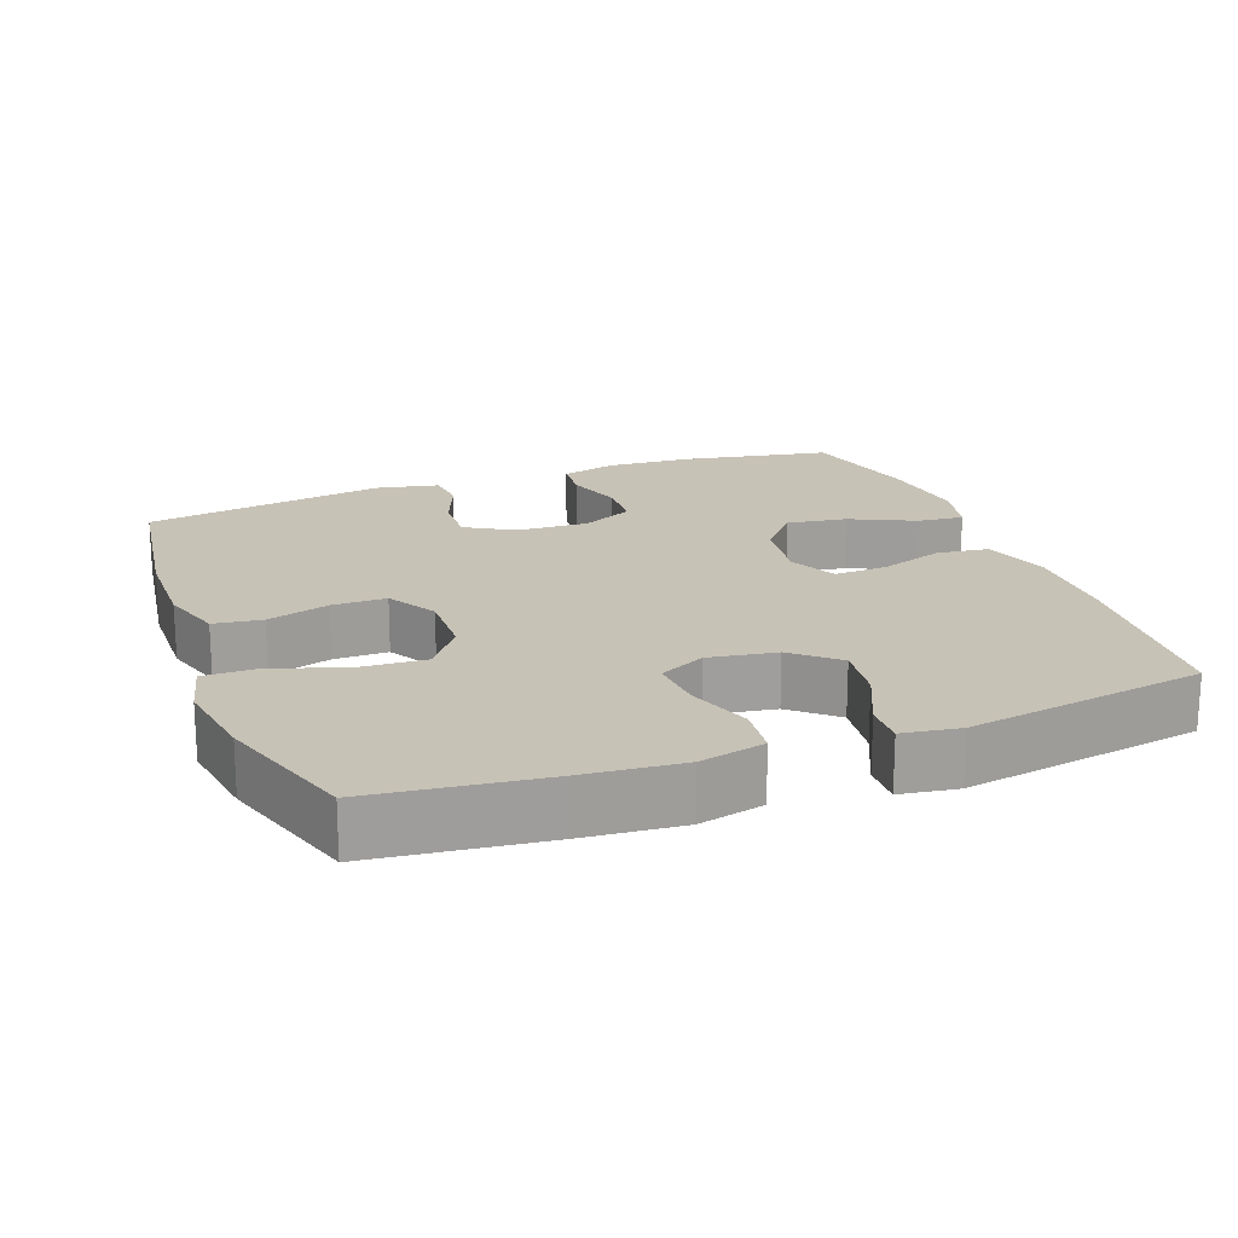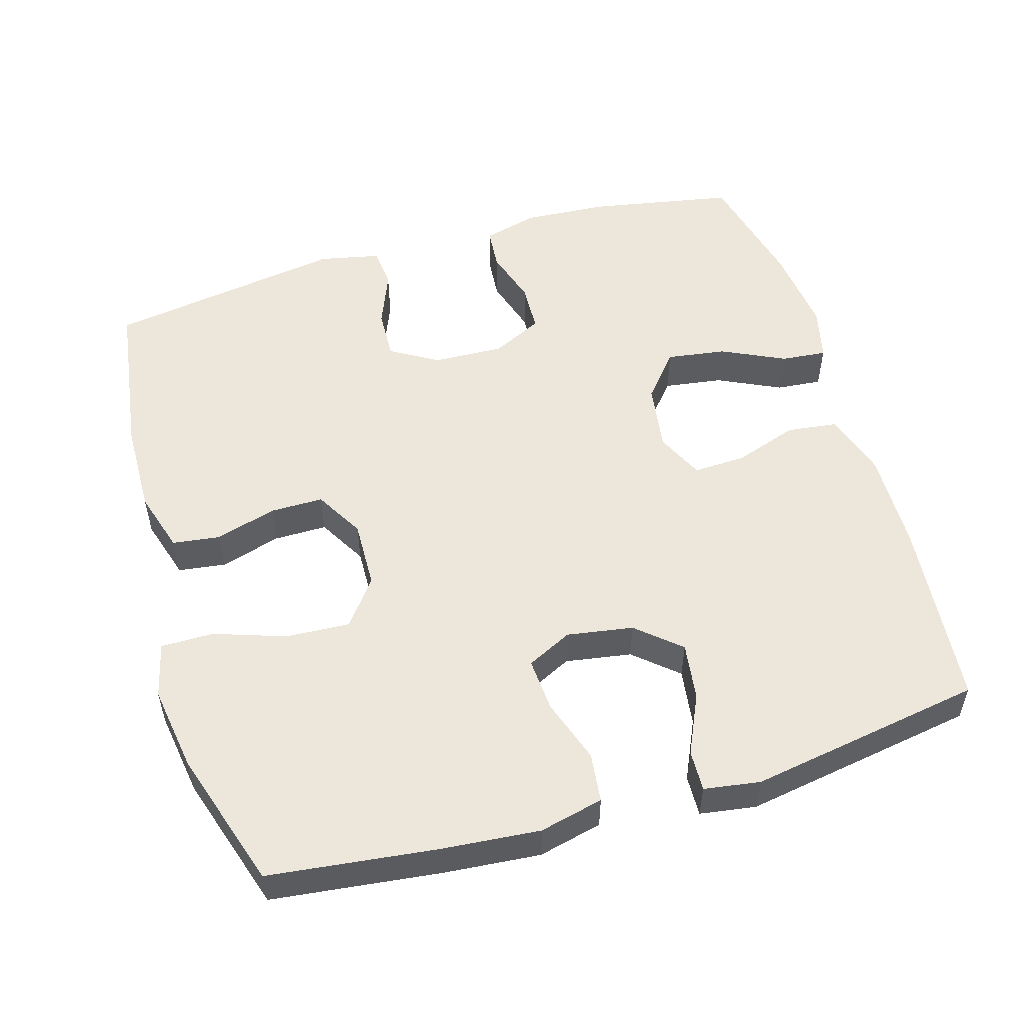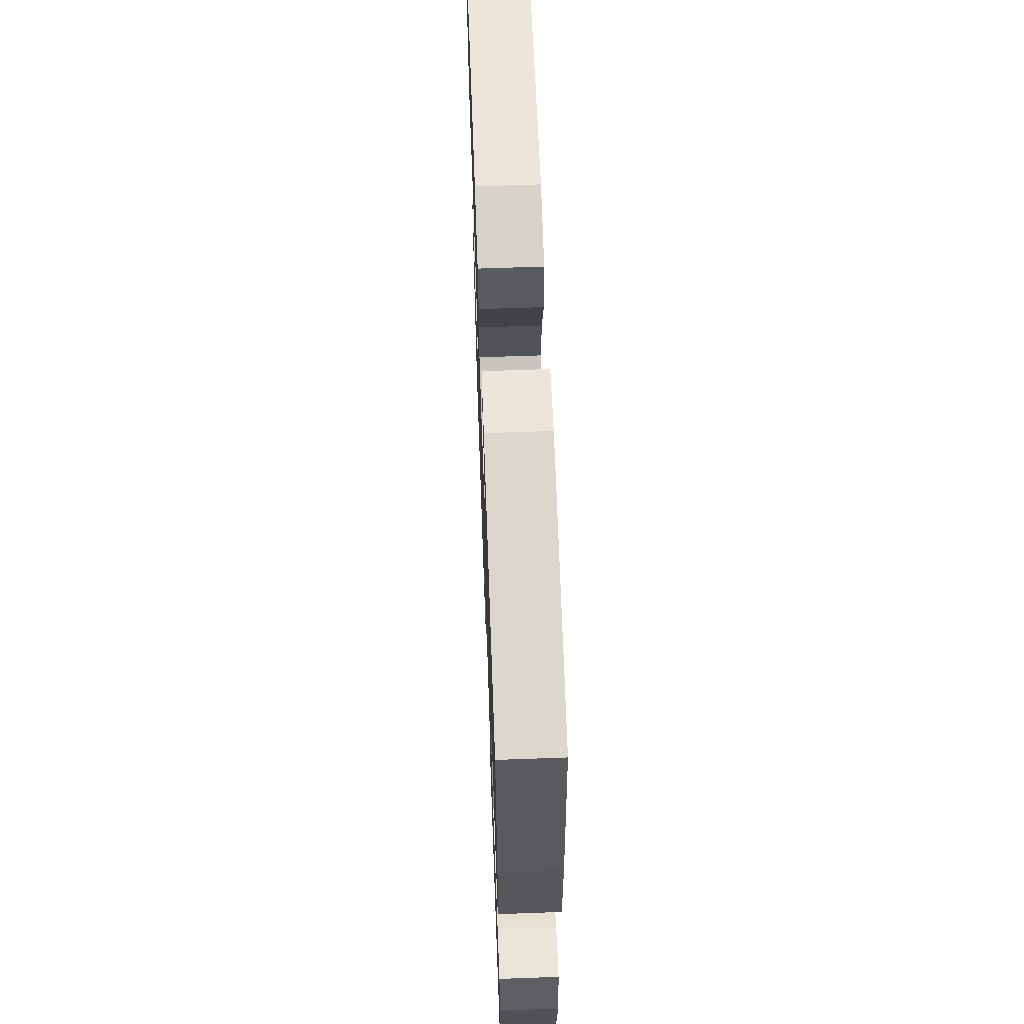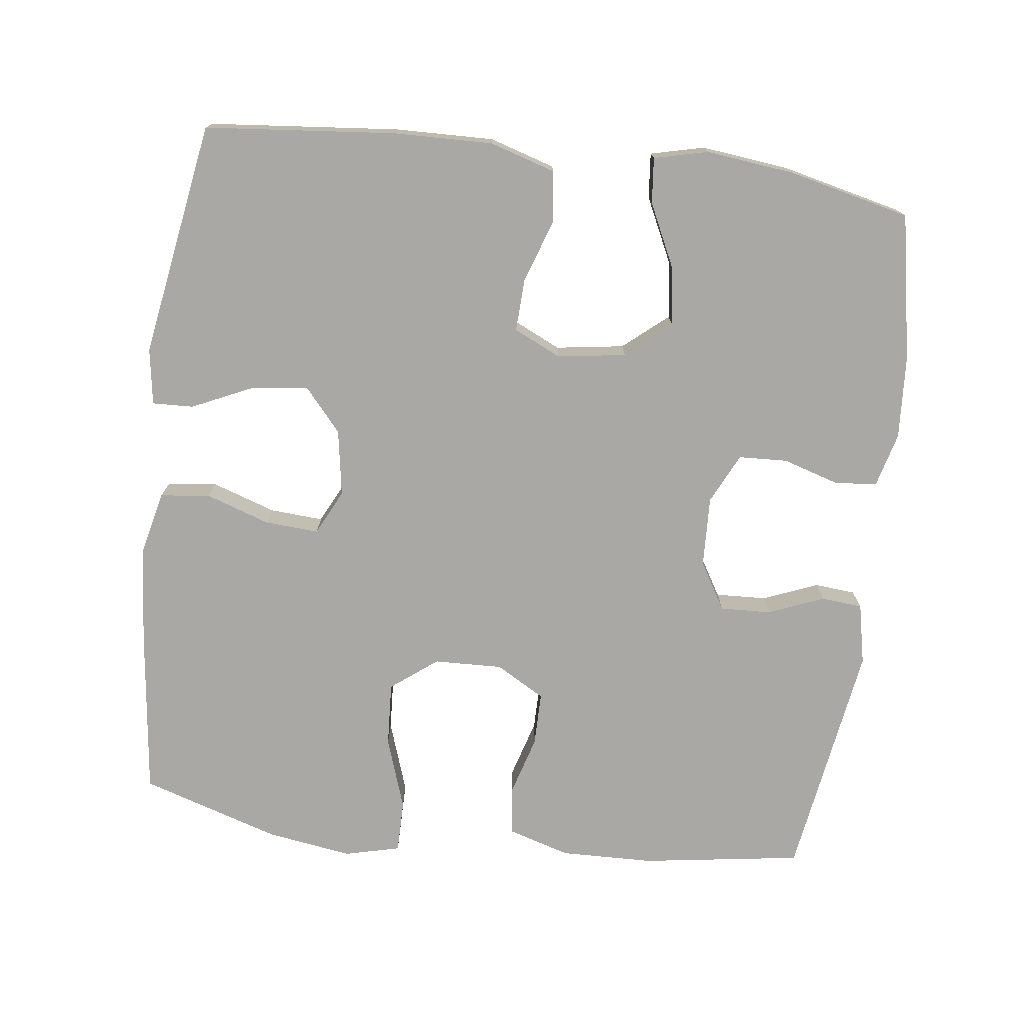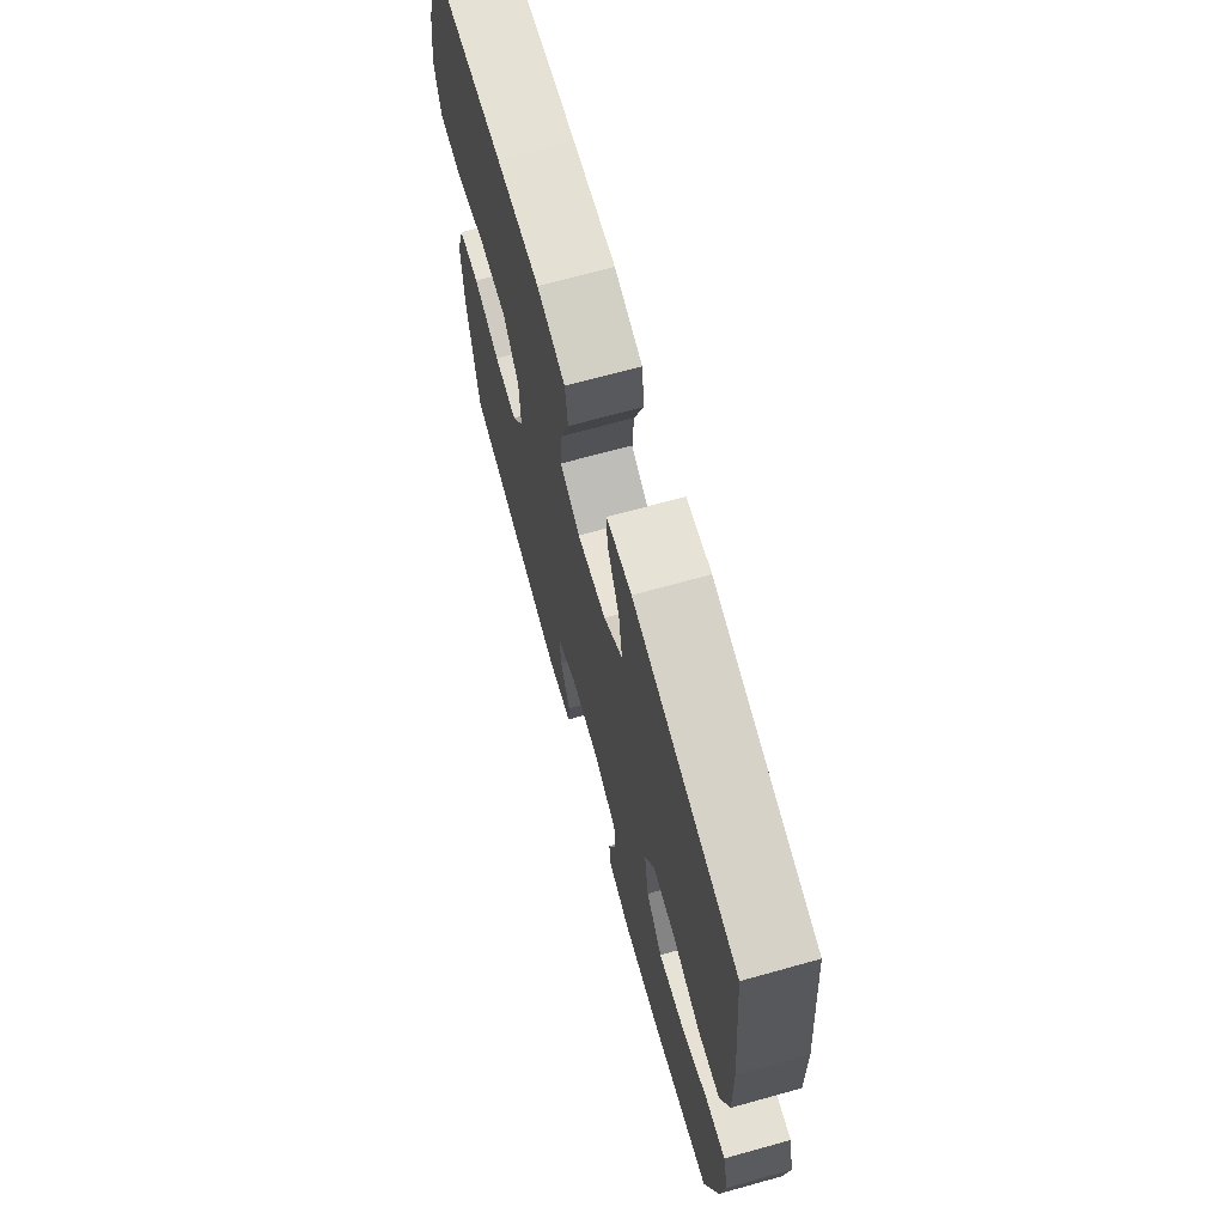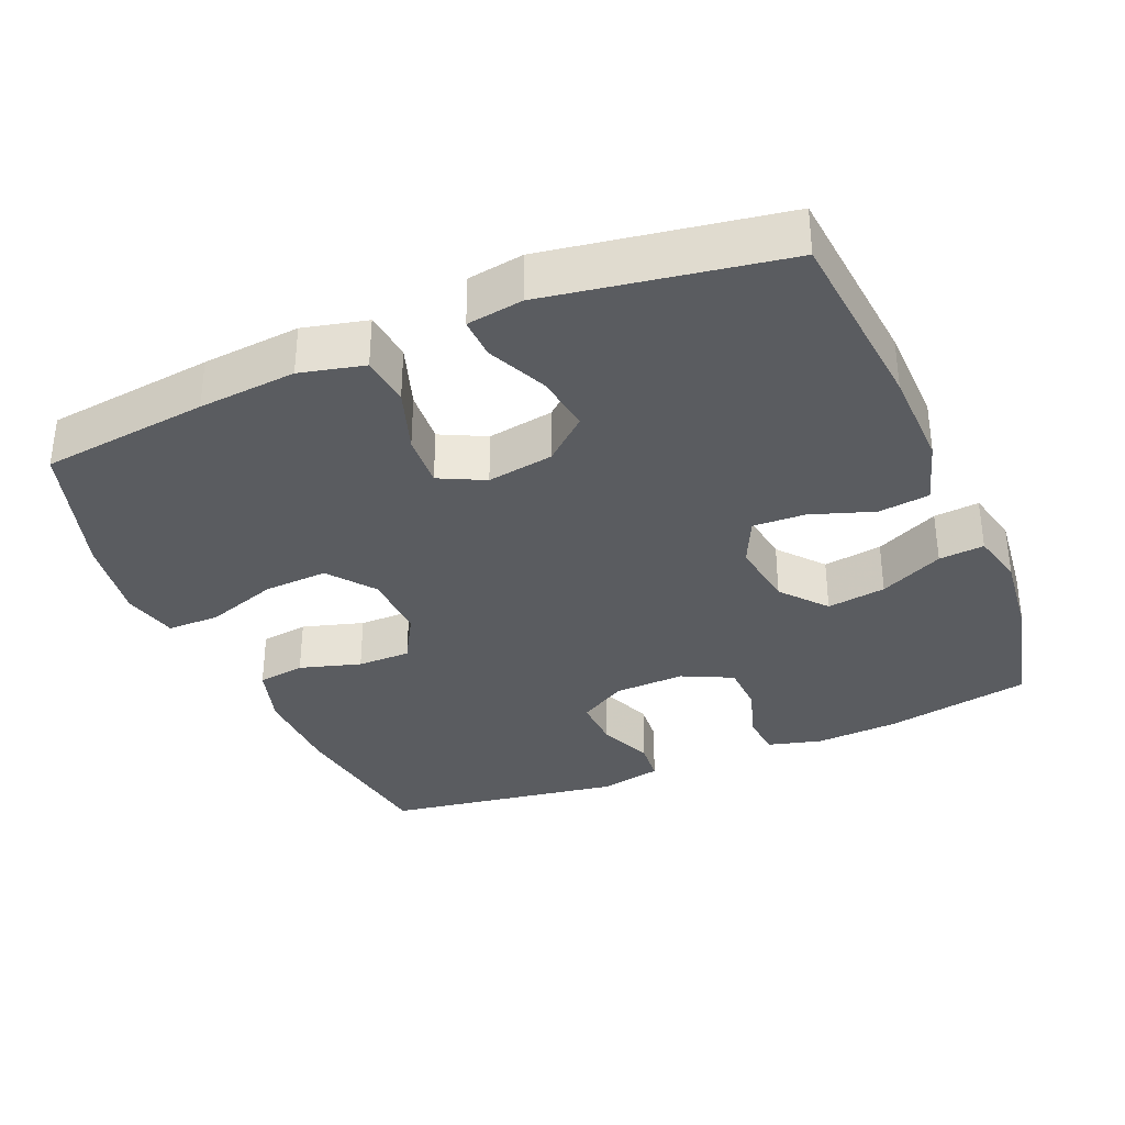
<metadata>
{"format":"obj","ext":"obj","renderer":"f3d","projection":"perspective","resolution":1024,"background":"white","views":[{"elev":19.2,"azim":-20.7,"up":"+Y"},{"elev":53.5,"azim":-16.5,"up":"+Y"},{"elev":63.6,"azim":87.9,"up":"+Z"},{"elev":-75.0,"azim":82.9,"up":"+Y"},{"elev":69.8,"azim":74.5,"up":"+Z"},{"elev":-34.3,"azim":22.9,"up":"+Y"}]}
</metadata>
<code>
v -0.5 0.07 -0.5
v -0.533 0.07 -0.277
v -0.536 0.07 -0.147
v -0.51 0.07 -0.061
v -0.444 0.07 -0.052
v -0.359 0.07 -0.077
v -0.285 0.07 -0.077
v -0.246 0.07 -0.009
v -0.249 0.07 0.086
v -0.298 0.07 0.15
v -0.387 0.07 0.145
v -0.487 0.07 0.111
v -0.56 0.07 0.111
v -0.579 0.07 0.188
v -0.561 0.07 0.307
v -0.5 0.07 0.5
v -0.267 0.07 0.528
v -0.131 0.07 0.54
v -0.042 0.07 0.519
v -0.034 0.07 0.45
v -0.064 0.07 0.361
v -0.069 0.07 0.286
v -0.006 0.07 0.255
v 0.086 0.07 0.27
v 0.146 0.07 0.322
v 0.135 0.07 0.402
v 0.097 0.07 0.485
v 0.095 0.07 0.542
v 0.173 0.07 0.554
v 0.5 0.07 0.5
v 0.525 0.07 0.235
v 0.528 0.07 0.097
v 0.5 0.07 0.006
v 0.429 0.07 -0.003
v 0.341 0.07 0.027
v 0.268 0.07 0.03
v 0.237 0.07 -0.036
v 0.251 0.07 -0.131
v 0.303 0.07 -0.193
v 0.385 0.07 -0.181
v 0.473 0.07 -0.139
v 0.536 0.07 -0.133
v 0.554 0.07 -0.208
v 0.54 0.07 -0.33
v 0.5 0.07 -0.5
v 0.296 0.07 -0.538
v 0.181 0.07 -0.545
v 0.105 0.07 -0.525
v 0.1 0.07 -0.466
v 0.124 0.07 -0.388
v 0.121 0.07 -0.32
v 0.051 0.07 -0.286
v -0.047 0.07 -0.29
v -0.113 0.07 -0.329
v -0.11 0.07 -0.4
v -0.079 0.07 -0.477
v -0.084 0.07 -0.534
v -0.169 0.07 -0.552
v -0.5 0 -0.5
v -0.533 0 -0.277
v -0.536 0 -0.147
v -0.51 0 -0.061
v -0.444 0 -0.052
v -0.359 0 -0.077
v -0.285 0 -0.077
v -0.246 0 -0.009
v -0.249 0 0.086
v -0.298 0 0.15
v -0.387 0 0.145
v -0.487 0 0.111
v -0.56 0 0.111
v -0.579 0 0.188
v -0.561 0 0.307
v -0.5 0 0.5
v -0.267 0 0.528
v -0.131 0 0.54
v -0.042 0 0.519
v -0.034 0 0.45
v -0.064 0 0.361
v -0.069 0 0.286
v -0.006 0 0.255
v 0.086 0 0.27
v 0.146 0 0.322
v 0.135 0 0.402
v 0.097 0 0.485
v 0.095 0 0.542
v 0.173 0 0.554
v 0.5 0 0.5
v 0.525 0 0.235
v 0.528 0 0.097
v 0.5 0 0.006
v 0.429 0 -0.003
v 0.341 0 0.027
v 0.268 0 0.03
v 0.237 0 -0.036
v 0.251 0 -0.131
v 0.303 0 -0.193
v 0.385 0 -0.181
v 0.473 0 -0.139
v 0.536 0 -0.133
v 0.554 0 -0.208
v 0.54 0 -0.33
v 0.5 0 -0.5
v 0.296 0 -0.538
v 0.181 0 -0.545
v 0.105 0 -0.525
v 0.1 0 -0.466
v 0.124 0 -0.388
v 0.121 0 -0.32
v 0.051 0 -0.286
v -0.047 0 -0.29
v -0.113 0 -0.329
v -0.11 0 -0.4
v -0.079 0 -0.477
v -0.084 0 -0.534
v -0.169 0 -0.552
f 4 5 6
f 3 4 6
f 2 3 6
f 1 2 6
f 58 1 6
f 57 58 6
f 56 57 6
f 55 56 6
f 54 55 6 7
f 53 54 7 8
f 52 53 8 9
f 51 52 9 10
f 48 49 50
f 47 48 50
f 46 47 50
f 45 46 50
f 44 45 50
f 43 44 50
f 42 43 50
f 41 42 50
f 40 41 50
f 39 40 50 51
f 38 39 51 10
f 33 34 35
f 32 33 35
f 31 32 35
f 30 31 35
f 29 30 35
f 28 29 35
f 27 28 35
f 26 27 35
f 25 26 35 36
f 24 25 36 37
f 19 20 21
f 18 19 21
f 17 18 21
f 16 17 21
f 15 16 21
f 14 15 21
f 13 14 21
f 12 13 21
f 11 12 21
f 10 11 21 22
f 37 38 10
f 24 37 10
f 23 24 10
f 10 22 23
f 64 63 62
f 64 62 61
f 64 61 60
f 64 60 59
f 64 59 116
f 64 116 115
f 64 115 114
f 64 114 113
f 65 64 113 112
f 66 65 112 111
f 67 66 111 110
f 68 67 110 109
f 108 107 106
f 108 106 105
f 108 105 104
f 108 104 103
f 108 103 102
f 108 102 101
f 108 101 100
f 108 100 99
f 108 99 98
f 109 108 98 97
f 68 109 97 96
f 93 92 91
f 93 91 90
f 93 90 89
f 93 89 88
f 93 88 87
f 93 87 86
f 93 86 85
f 93 85 84
f 94 93 84 83
f 95 94 83 82
f 79 78 77
f 79 77 76
f 79 76 75
f 79 75 74
f 79 74 73
f 79 73 72
f 79 72 71
f 79 71 70
f 79 70 69
f 80 79 69 68
f 68 96 95
f 68 95 82
f 68 82 81
f 81 80 68
f 1 59 60 2
f 2 60 61 3
f 3 61 62 4
f 4 62 63 5
f 5 63 64 6
f 6 64 65 7
f 7 65 66 8
f 8 66 67 9
f 9 67 68 10
f 10 68 69 11
f 11 69 70 12
f 12 70 71 13
f 13 71 72 14
f 14 72 73 15
f 15 73 74 16
f 16 74 75 17
f 17 75 76 18
f 18 76 77 19
f 19 77 78 20
f 20 78 79 21
f 21 79 80 22
f 22 80 81 23
f 23 81 82 24
f 24 82 83 25
f 25 83 84 26
f 26 84 85 27
f 27 85 86 28
f 28 86 87 29
f 29 87 88 30
f 30 88 89 31
f 31 89 90 32
f 32 90 91 33
f 33 91 92 34
f 34 92 93 35
f 35 93 94 36
f 36 94 95 37
f 37 95 96 38
f 38 96 97 39
f 39 97 98 40
f 40 98 99 41
f 41 99 100 42
f 42 100 101 43
f 43 101 102 44
f 44 102 103 45
f 45 103 104 46
f 46 104 105 47
f 47 105 106 48
f 48 106 107 49
f 49 107 108 50
f 50 108 109 51
f 51 109 110 52
f 52 110 111 53
f 53 111 112 54
f 54 112 113 55
f 55 113 114 56
f 56 114 115 57
f 57 115 116 58
f 58 116 59 1

</code>
